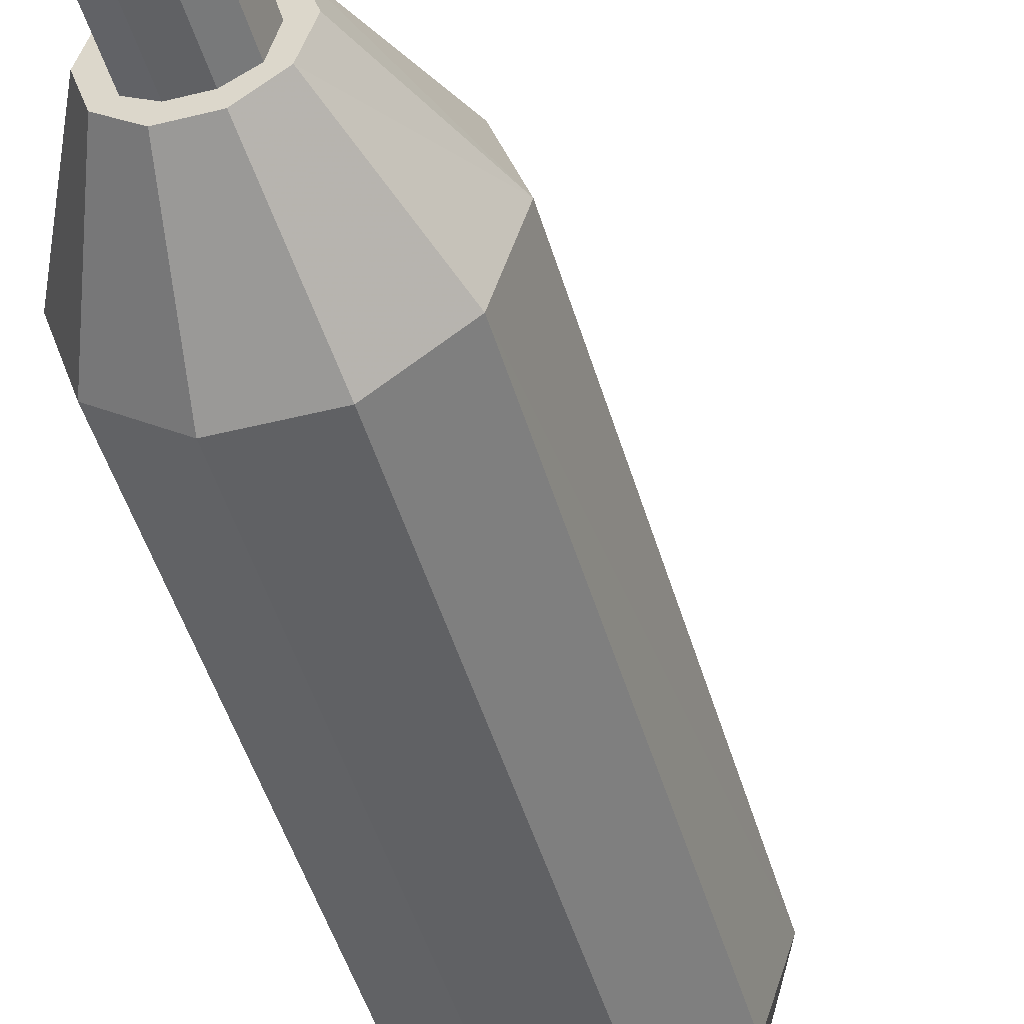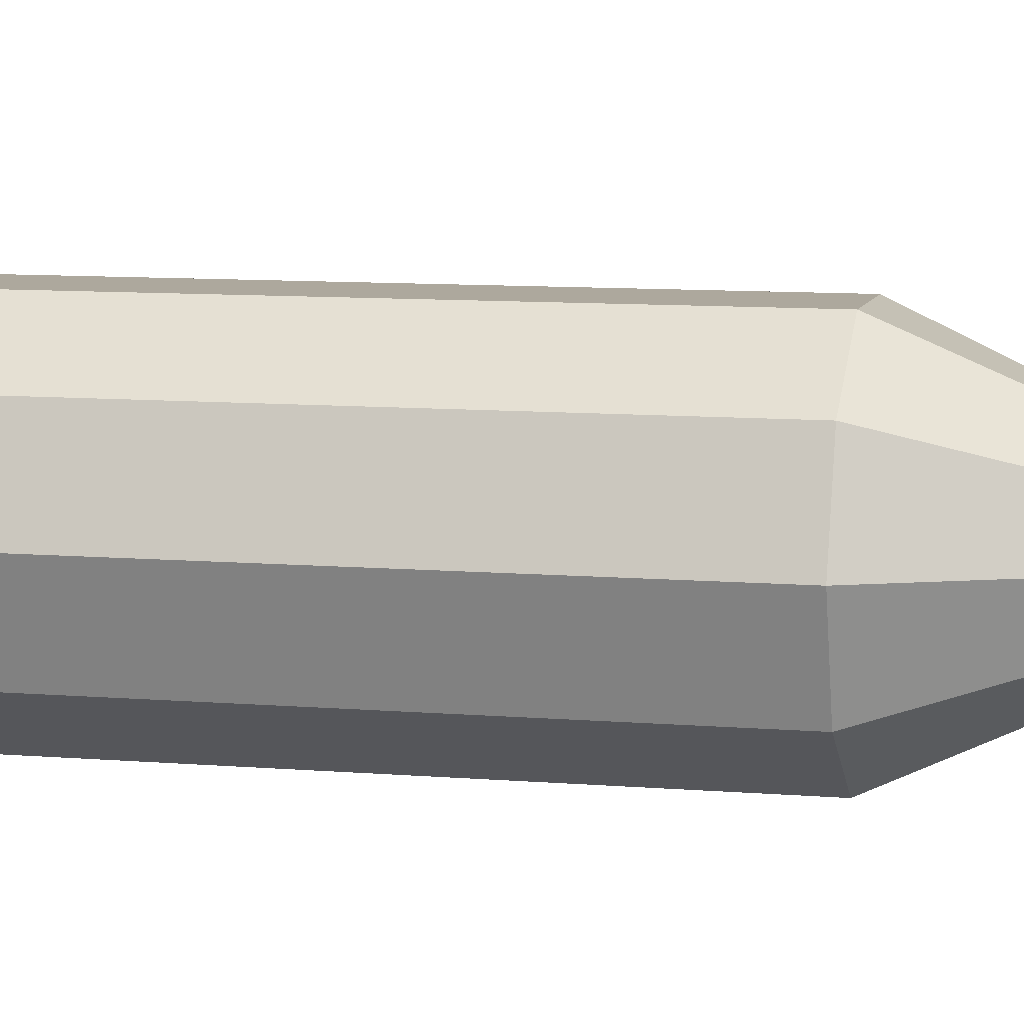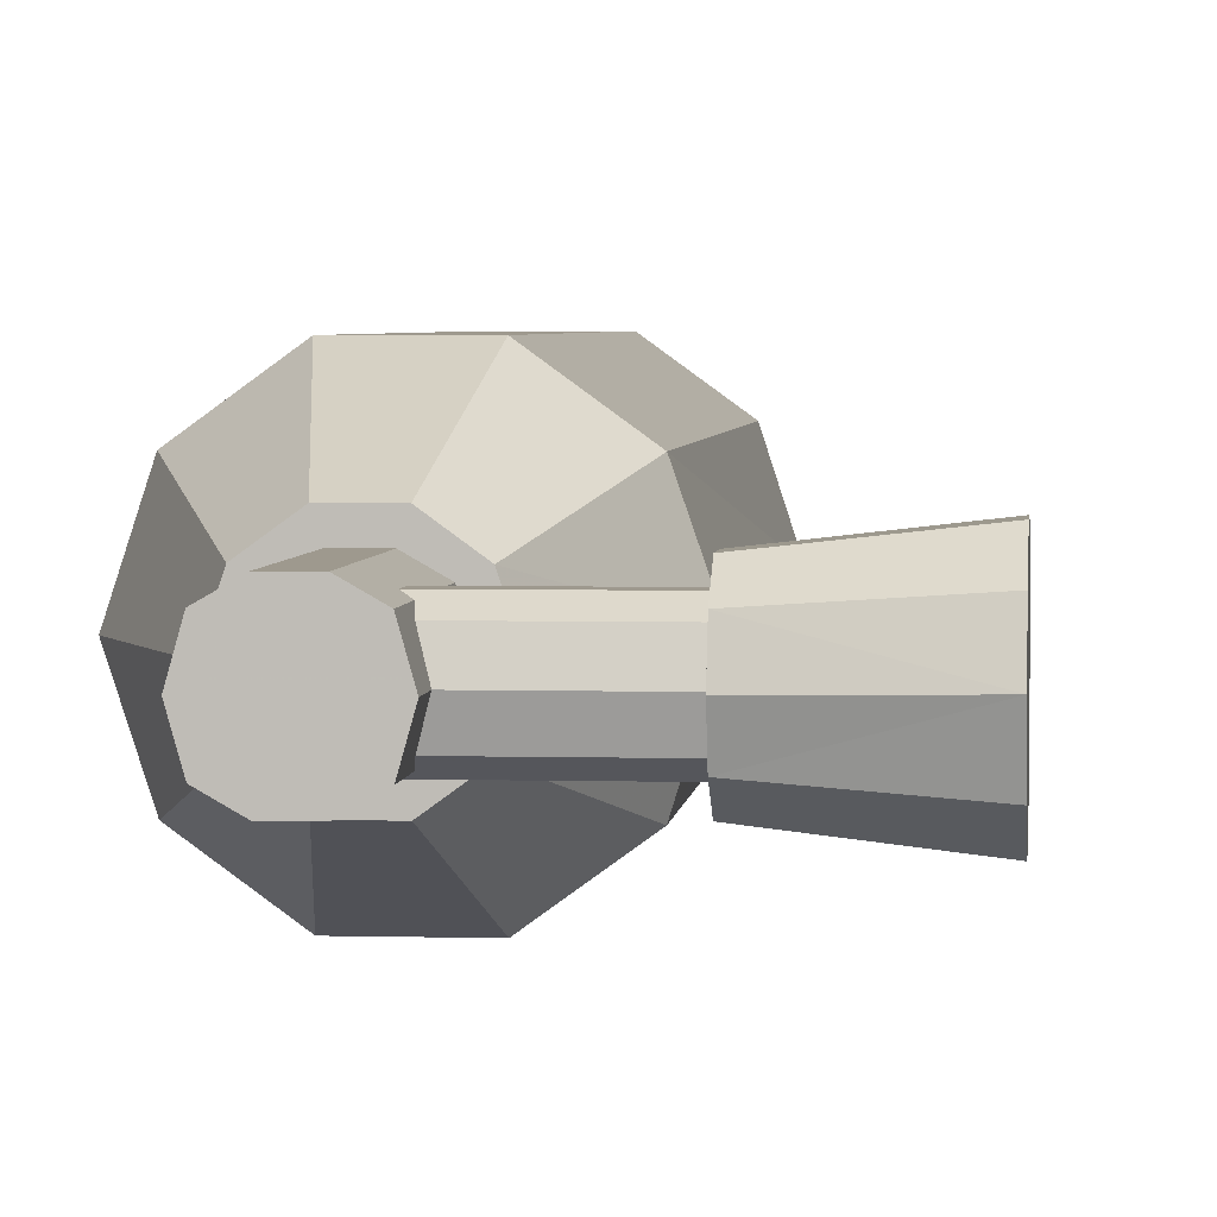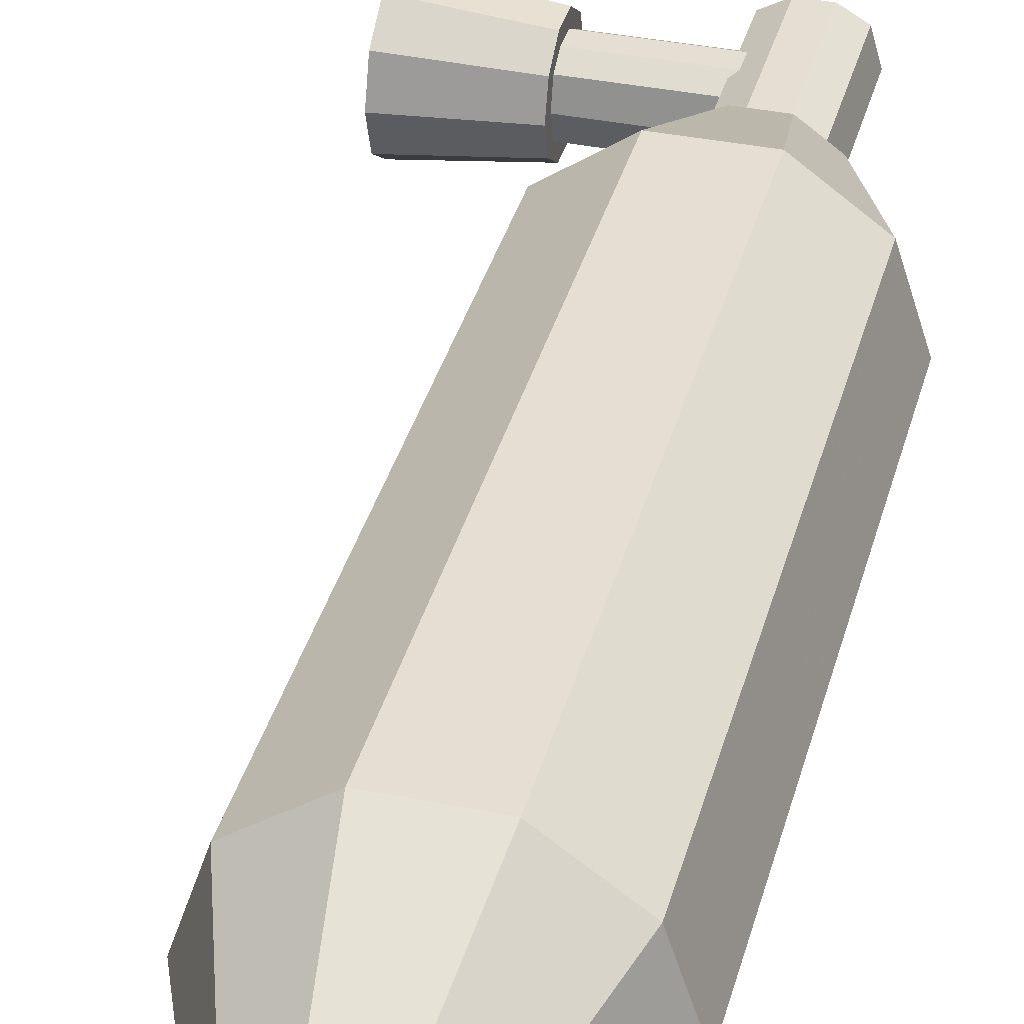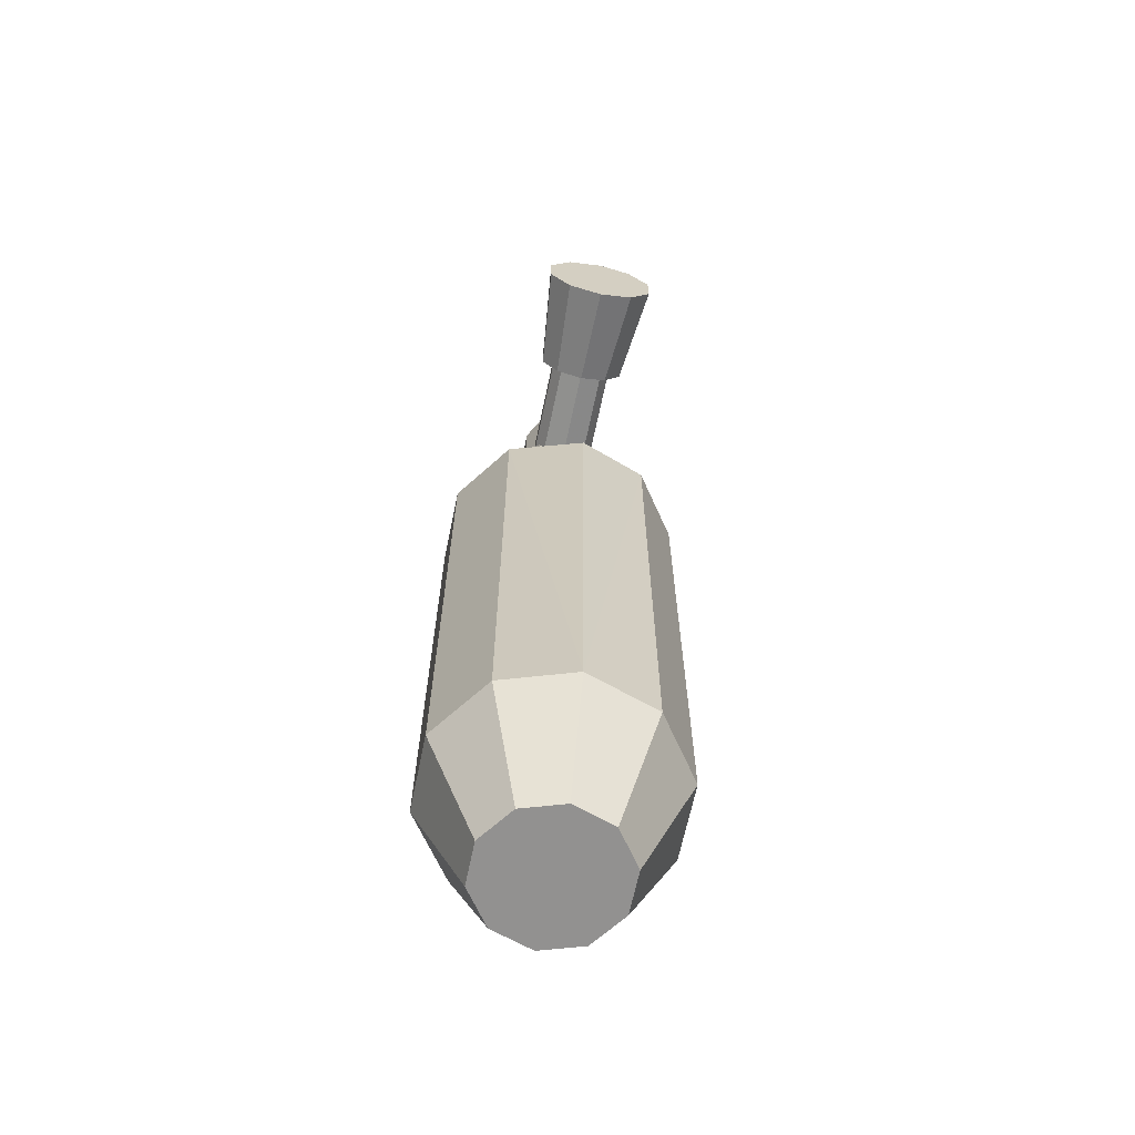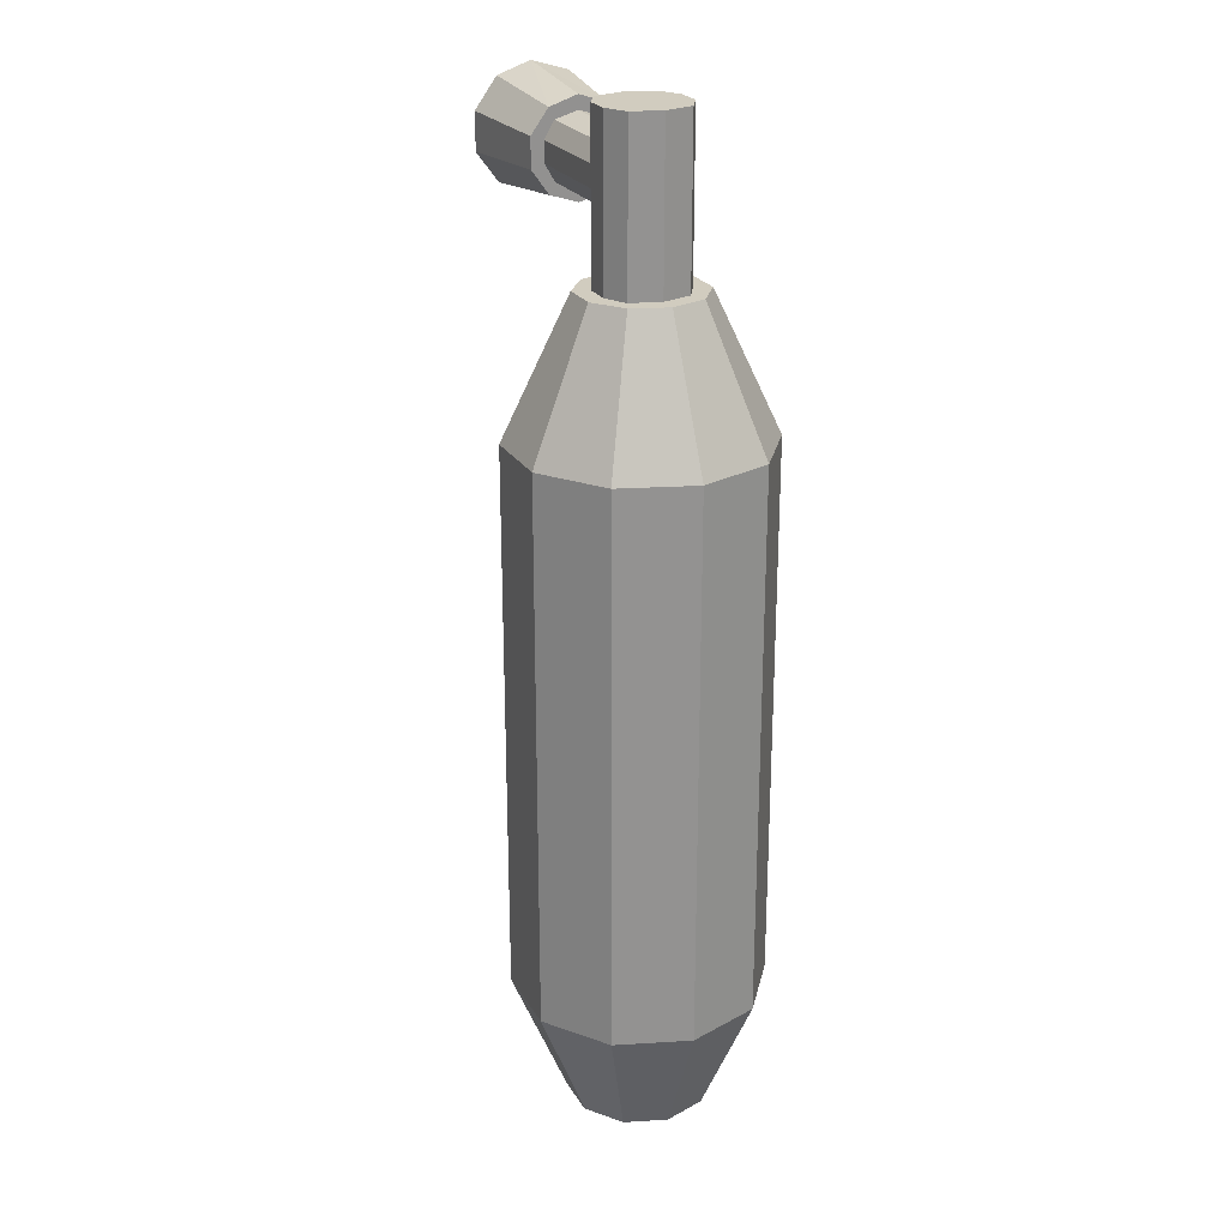
<metadata>
{"format":"obj","ext":"obj","renderer":"f3d","projection":"perspective","resolution":1024,"background":"white","views":[{"elev":-47.0,"azim":-164.1,"up":"+Z"},{"elev":8.7,"azim":103.3,"up":"+Z"},{"elev":3.5,"azim":-174.5,"up":"+Z"},{"elev":36.9,"azim":14.7,"up":"+Z"},{"elev":-66.1,"azim":-101.8,"up":"+Y"},{"elev":24.0,"azim":66.2,"up":"+Y"}]}
</metadata>
<code>
g default
v 20.23 -45.32 -9.248
v 12.37 -45.32 -14.96
v 2.643 -45.32 -14.96
v -5.223 -45.32 -9.248
v -8.228 -45.32 0
v -5.223 -45.32 9.248
v 2.643 -45.32 14.96
v 12.37 -45.32 14.96
v 20.23 -45.32 9.248
v 23.24 -45.32 0
v 20.23 24.17 -9.248
v 12.37 24.17 -14.96
v 2.643 24.17 -14.96
v -5.223 24.17 -9.248
v -5.223 24.17 9.248
v 2.643 24.17 14.96
v 12.37 24.17 14.96
v 20.23 24.17 9.248
v 23.24 24.17 0
v 13.74 41.25 -4.529
v 9.886 41.25 -7.328
v 5.124 41.25 -7.328
v 1.272 41.25 -4.529
v -0.1999 41.25 0
v 1.272 41.25 4.529
v 5.124 41.25 7.328
v 9.886 41.25 7.328
v 13.74 41.25 4.529
v 15.21 41.25 0
v 14.75 -61.29 -5.26
v 10.27 -61.29 -8.512
v 7.505 -61.29 0
v 4.74 -61.29 -8.512
v 0.2648 -61.29 -5.26
v -1.444 -61.29 0
v 0.2648 -61.29 5.26
v 4.74 -61.29 8.512
v 10.27 -61.29 8.512
v 14.75 -61.29 5.26
v 16.45 -61.29 0
v 11.91 41.25 3.693
v 3.103 41.25 3.693
v 5.824 41.25 5.245
v 9.187 41.25 5.245
v 3.103 41.25 -3.693
v 11.91 41.25 -3.693
v 9.187 41.25 -5.245
v 5.824 41.25 -5.245
v 12.95 41.25 0
v 2.063 41.25 0
v 11.91 61.29 3.693
v 3.103 61.29 3.693
v 5.824 61.29 5.245
v 9.187 61.29 5.245
v 3.103 61.29 -3.693
v 11.91 61.29 -3.693
v 9.187 61.29 -5.245
v 5.824 61.29 -5.245
v 12.95 61.29 -0.000122
v 2.063 61.29 -0.000122
v -8.228 24.17 0.5249
g Props_0004:Bidon Props_0004:Extincteur
f 1 2 12 11
f 2 3 13 12
f 3 4 14 13
f 6 7 16 15
f 7 8 17 16
f 8 9 18 17
f 9 10 19 18
f 10 1 11 19
f 31 30 32
f 33 31 32
f 34 33 32
f 35 34 32
f 36 35 32
f 37 36 32
f 38 37 32
f 39 38 32
f 40 39 32
f 30 40 32
f 51 52 53 54
f 11 12 21 20
f 12 13 22 21
f 25 15 16 26
f 16 17 27 26
f 17 18 28 27
f 18 19 29 28
f 19 11 20 29
f 2 1 30 31
f 3 2 31 33
f 4 3 33 34
f 5 4 34 35
f 6 5 35 36
f 7 6 36 37
f 8 7 37 38
f 9 8 38 39
f 10 9 39 40
f 1 10 40 30
f 55 56 57 58
f 59 56 55 60
f 59 60 52 51
f 25 26 43 42
f 26 27 44 43
f 27 28 41 44
f 20 21 47 46
f 21 22 48 47
f 22 23 45 48
f 29 20 46 49
f 23 24 50 45
f 24 25 42 50
f 28 29 49 41
f 42 43 53 52
f 43 44 54 53
f 44 41 51 54
f 46 47 57 56
f 47 48 58 57
f 48 45 55 58
f 49 46 56 59
f 45 50 60 55
f 50 42 52 60
f 41 49 59 51
f 14 23 22 13
f 25 24 61 15
f 15 61 5 6
f 61 24 23 14
f 5 61 14 4
g default
v -23.24 46.74 -4.504
v -23.24 50.57 -7.287
v -23.24 55.31 -7.287
v -23.24 59.14 -4.504
v -23.24 59.14 4.503
v -23.24 55.31 7.287
v -23.24 50.57 7.287
v -23.24 46.74 4.504
v -23.24 45.28 0
v -9.791 48.03 -3.565
v -9.791 51.06 -5.768
v -9.791 54.81 -5.768
v -9.791 57.85 -3.565
v -9.791 59 0
v -9.791 57.85 3.565
v -9.791 54.81 5.768
v -9.791 51.06 5.768
v -9.791 48.03 3.565
v -9.791 46.87 0
v -9.791 49.47 2.907
v -9.791 56.4 2.907
v -9.791 54.26 4.128
v -9.791 51.62 4.128
v -9.791 56.4 -2.907
v -9.791 49.47 -2.907
v -9.791 51.62 -4.128
v -9.791 54.26 -4.128
v -9.791 48.66 0
v -9.791 57.22 0
v 5.983 49.47 2.907
v 5.983 56.4 2.907
v 5.983 54.26 4.128
v 5.983 51.62 4.128
v 5.983 56.4 -2.907
v 5.983 49.47 -2.907
v 5.983 51.62 -4.128
v 5.983 54.26 -4.128
v 5.983 48.66 -9.2e-05
v 5.983 57.22 -9.2e-05
v -23.24 60.6 0.2556
v -23.24 52.21 -2.252
v -23.24 53.71 2.368
g Props_0004:Extincteur Props_0004:Bidon1
f 91 92 93 94
f 62 63 72 71
f 63 64 73 72
f 76 66 67 77
f 67 68 78 77
f 68 69 79 78
f 69 70 80 79
f 70 62 71 80
f 95 96 97 98
f 99 96 95 100
f 99 100 92 91
f 76 77 83 82
f 77 78 84 83
f 78 79 81 84
f 71 72 87 86
f 72 73 88 87
f 73 74 85 88
f 80 71 86 89
f 74 75 90 85
f 75 76 82 90
f 79 80 89 81
f 82 83 93 92
f 83 84 94 93
f 84 81 91 94
f 86 87 97 96
f 87 88 98 97
f 88 85 95 98
f 89 86 96 99
f 85 90 100 95
f 90 82 92 100
f 81 89 99 91
f 65 74 73 64
f 76 75 101 66
f 101 75 74 65
f 65 102 103 101
f 63 102 65 64
f 101 103 67 66
f 63 62 70 102
f 103 102 70 69
f 67 103 69 68

</code>
